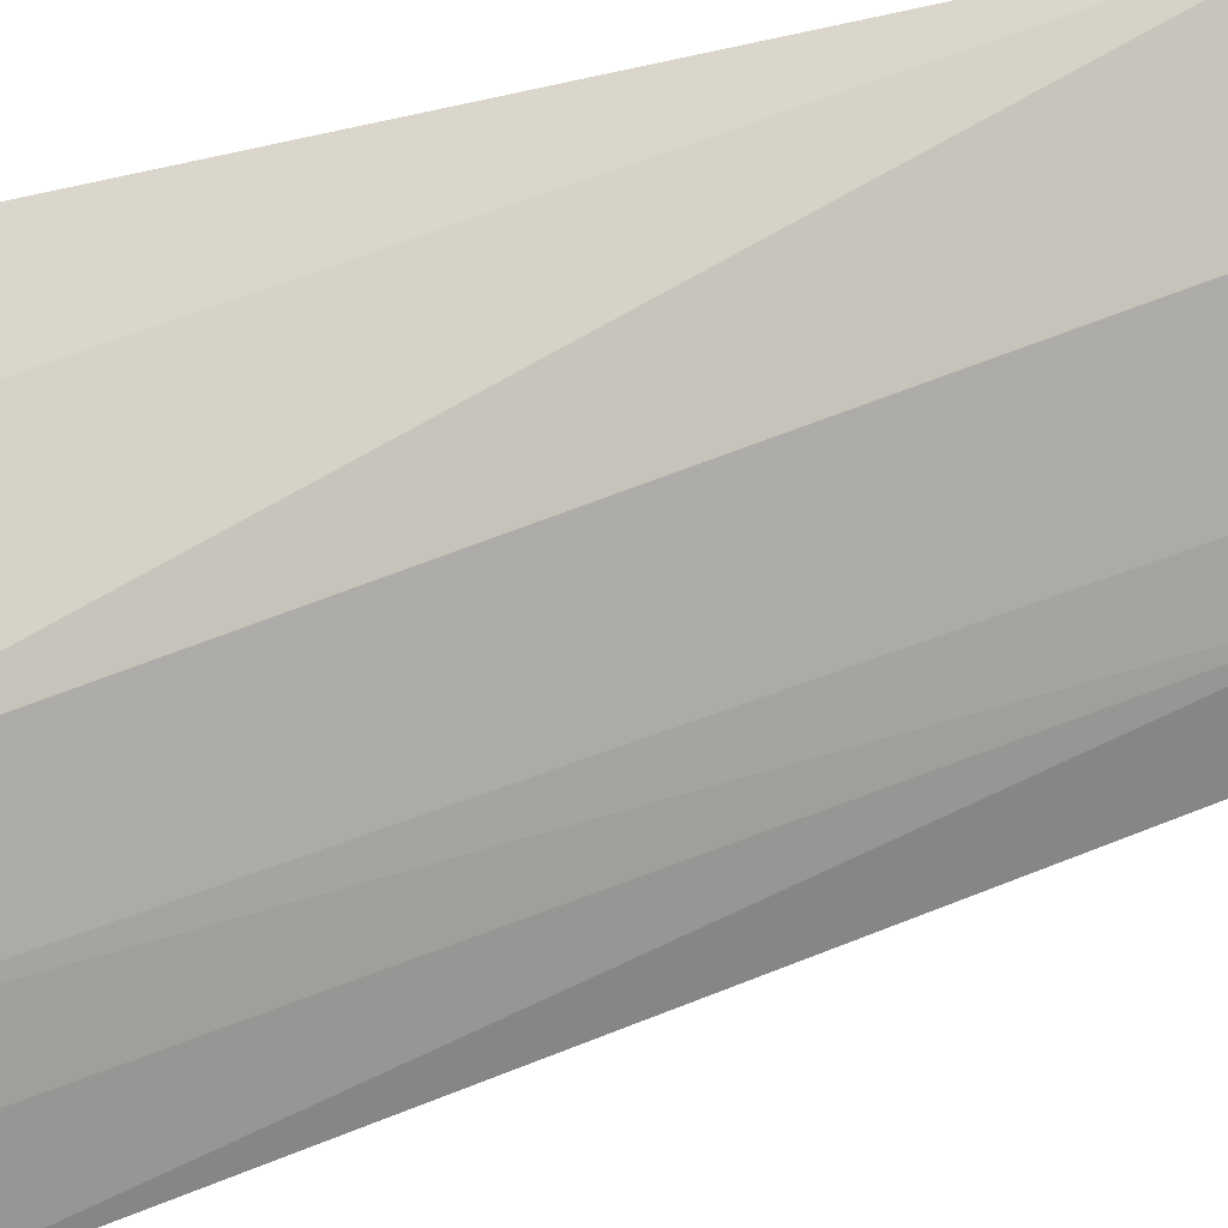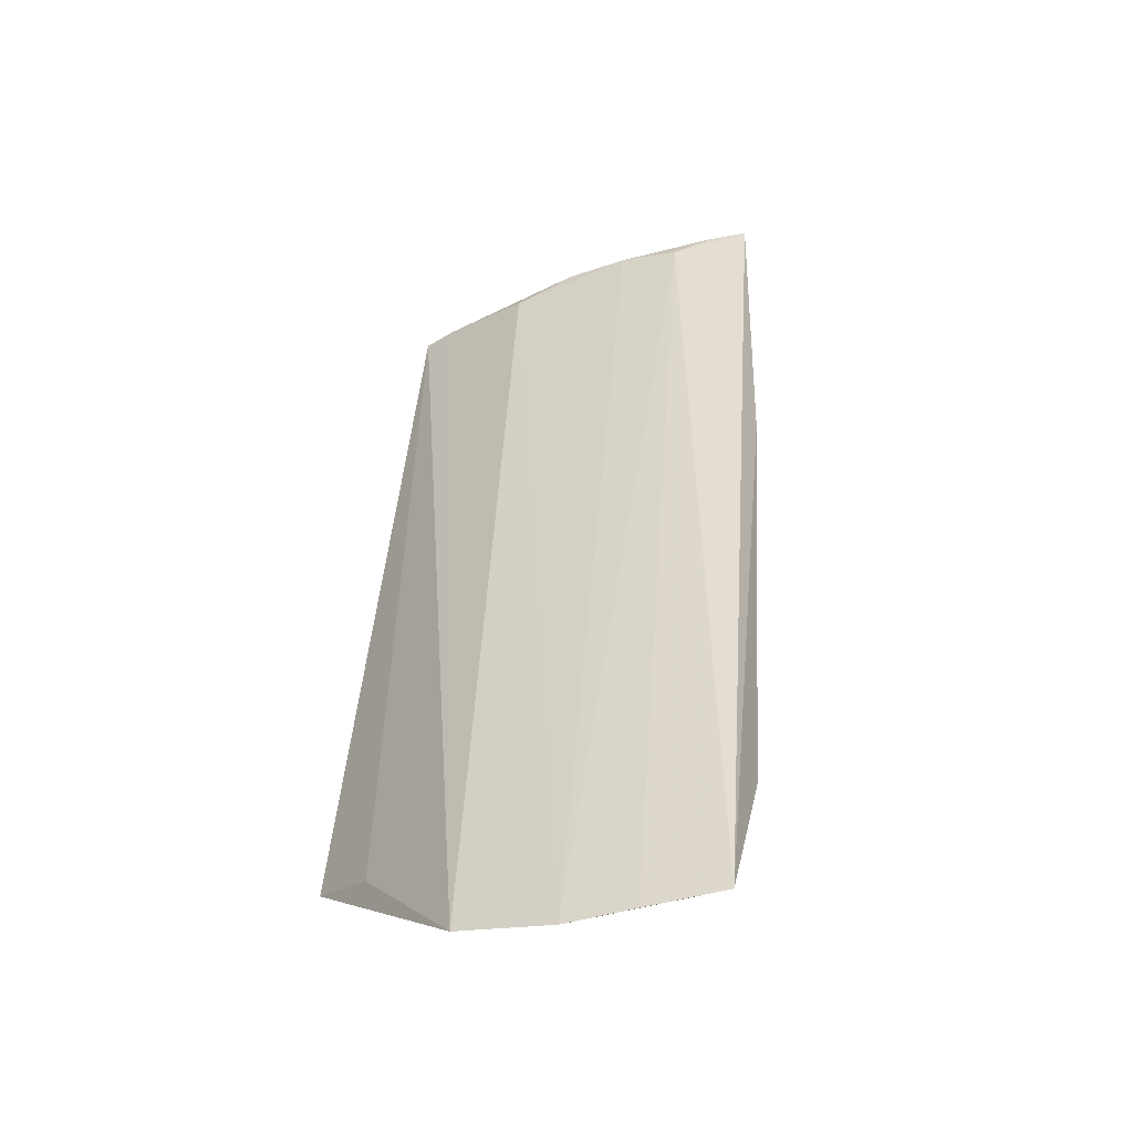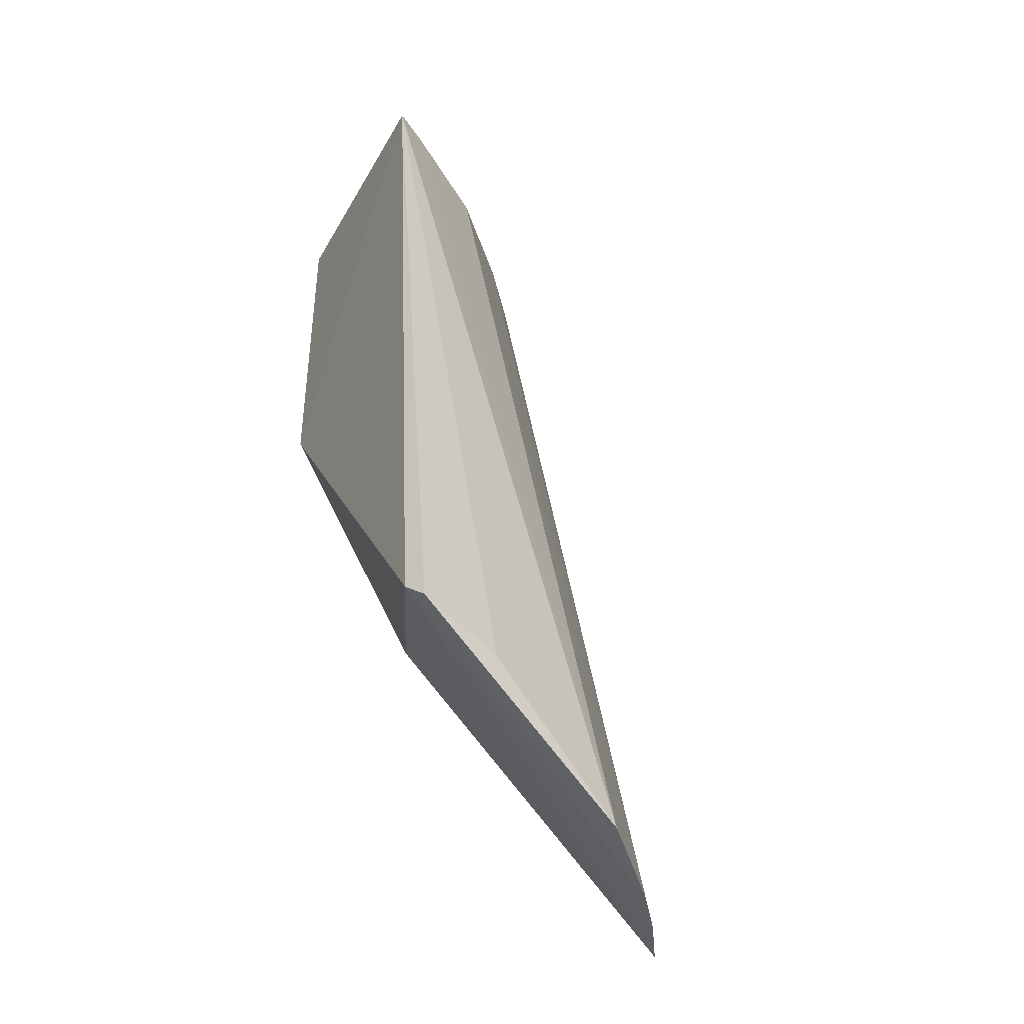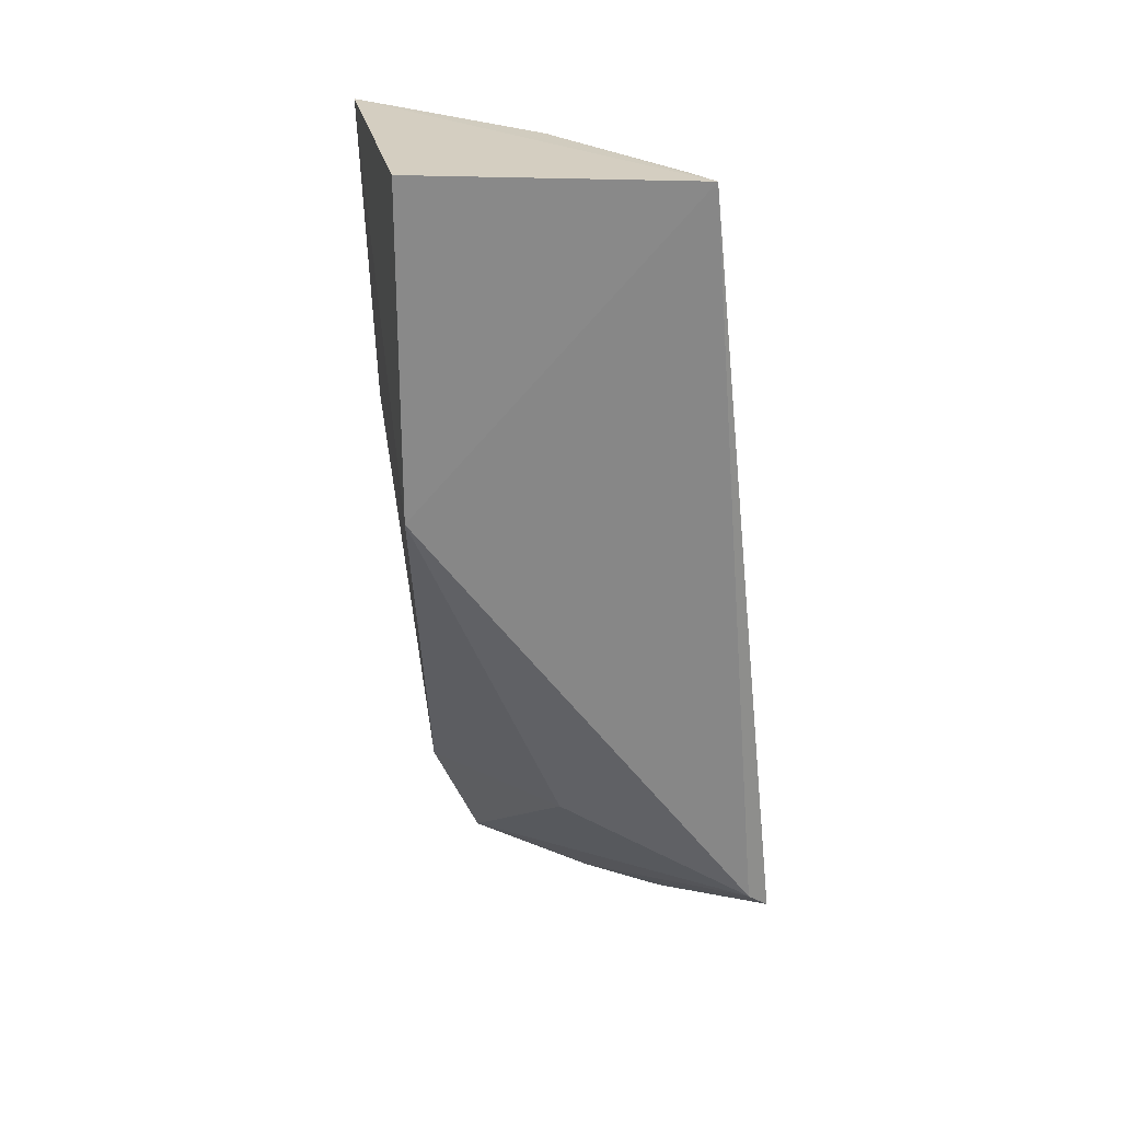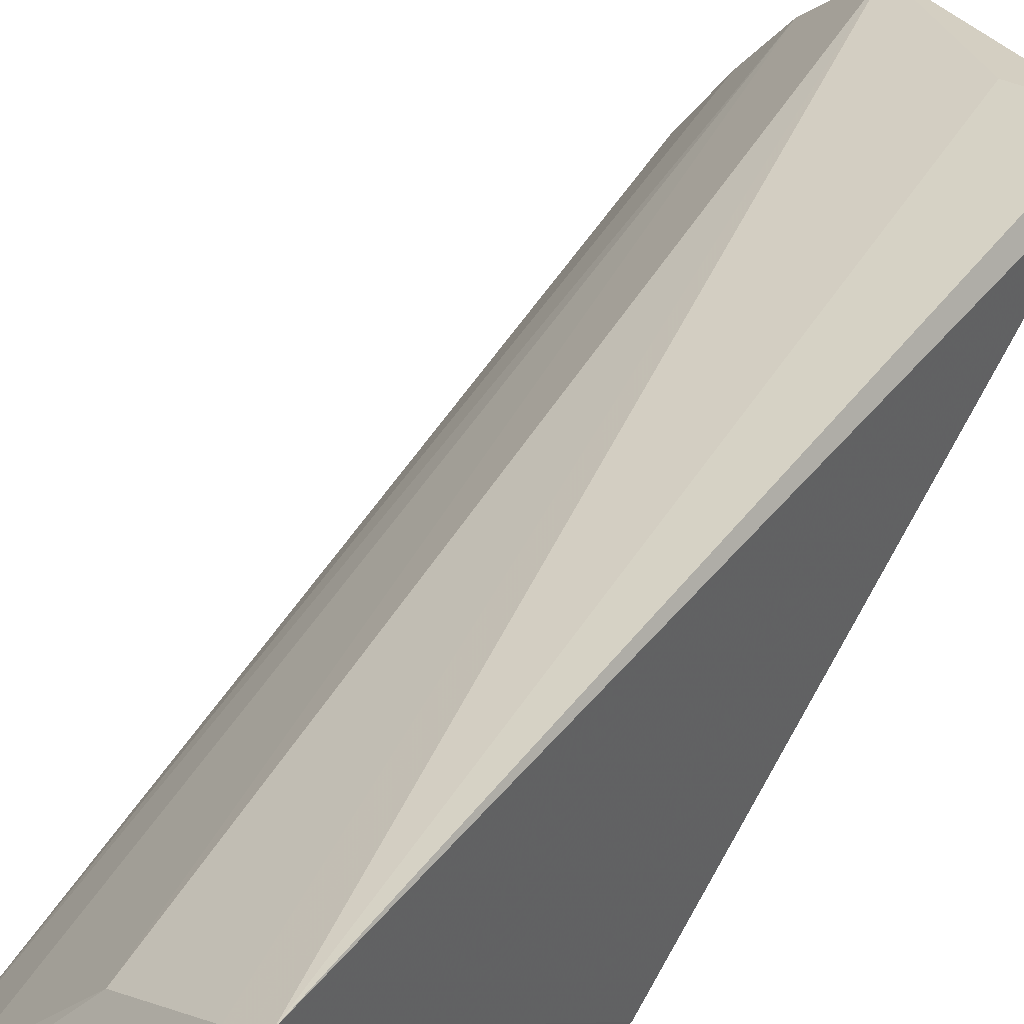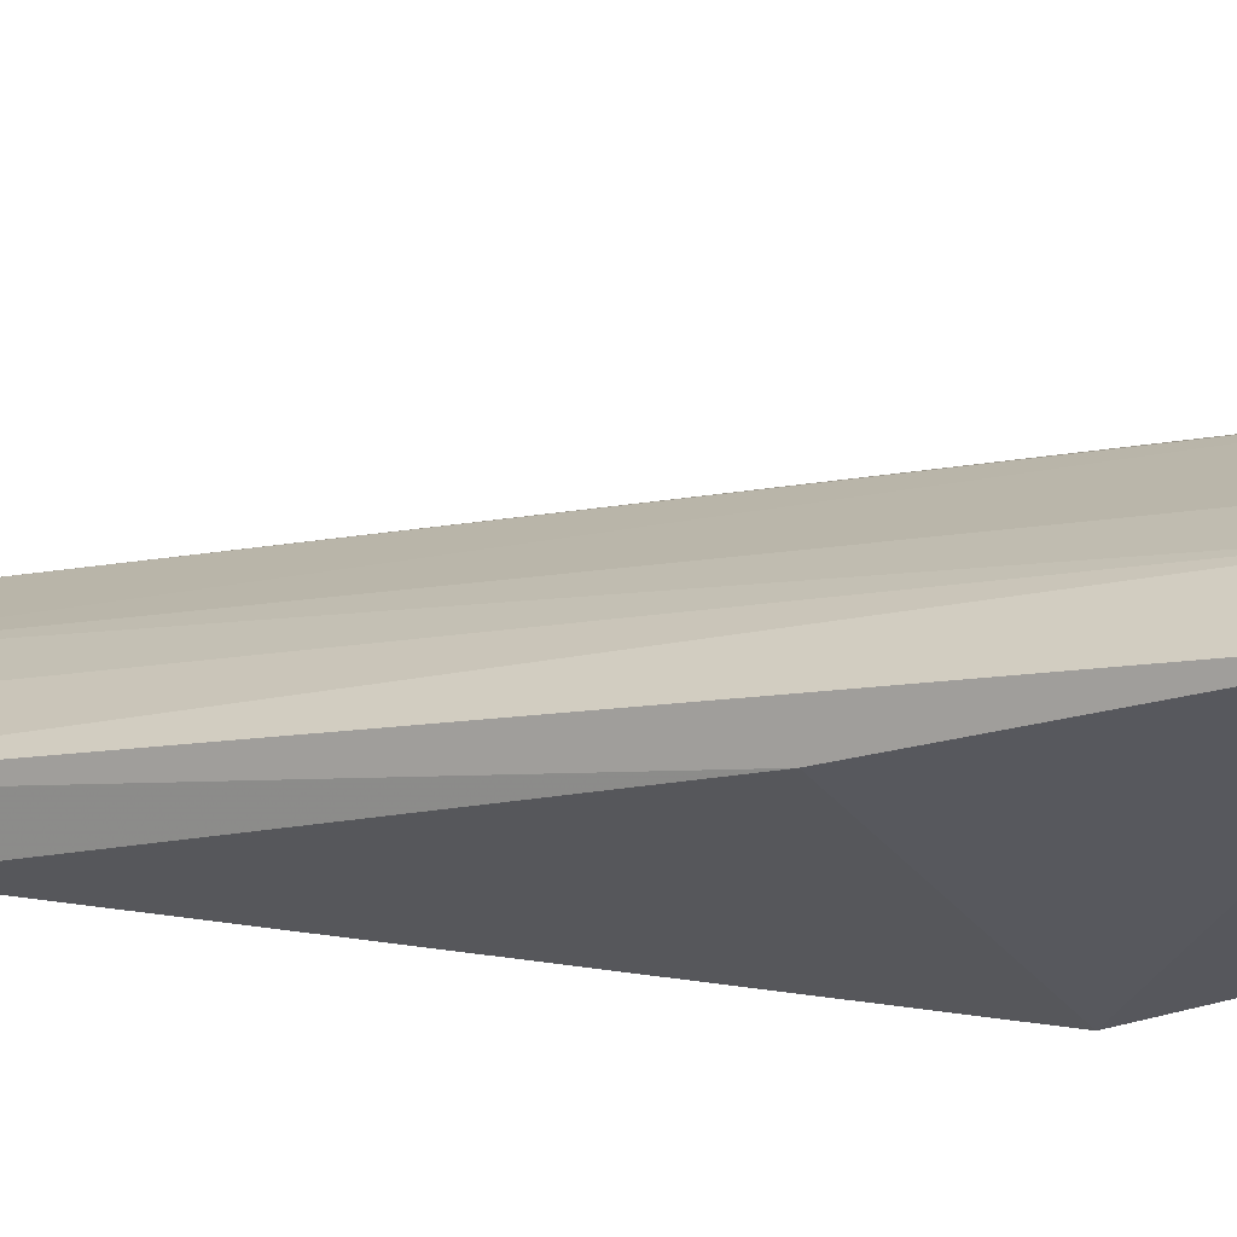
<metadata>
{"format":"obj","ext":"obj","renderer":"f3d","projection":"perspective","resolution":1024,"background":"white","views":[{"elev":60.3,"azim":-108.0,"up":"+Y"},{"elev":-37.3,"azim":-109.6,"up":"+Z"},{"elev":-39.7,"azim":150.7,"up":"+Z"},{"elev":27.5,"azim":81.6,"up":"+Z"},{"elev":39.5,"azim":36.8,"up":"+Y"},{"elev":-30.3,"azim":-60.4,"up":"+Y"}]}
</metadata>
<code>
v -0.00862 0.01703 0.08385
v -0.009001 0.01017 0.08418
v -0.008717 0.01853 0.065
v -0.0169 0.01569 0.06044
v -0.01608 0.009797 0.08393
v -0.00898 0.01016 0.07607
v -0.01498 0.01748 0.06091
v -0.01096 0.01399 0.0667
v -0.01771 0.0113 0.0643
v -0.008964 0.01908 0.06452
v -0.01182 0.01519 0.0833
v -0.01912 0.01266 0.0607
v -0.0166 0.01013 0.07607
v -0.01119 0.01849 0.06389
v -0.01288 0.01393 0.08382
v -0.009449 0.01654 0.08382
v -0.01519 0.01161 0.0834
v -0.018 0.01431 0.06053
v -0.01408 0.01279 0.08372
v -0.01557 0.01072 0.08384
f 5 2 1
f 6 2 5
f 6 1 2
f 6 3 1
f 8 3 6
f 9 8 6
f 10 1 3
f 10 3 4
f 10 4 7
f 11 7 4
f 12 4 3
f 12 3 8
f 12 8 9
f 13 9 6
f 13 6 5
f 13 12 9
f 13 5 12
f 14 10 7
f 14 7 1
f 14 1 10
f 15 5 1
f 16 1 7
f 16 7 11
f 16 15 1
f 16 11 15
f 17 12 5
f 18 17 4
f 18 4 12
f 18 12 17
f 19 15 11
f 19 11 4
f 19 4 17
f 20 19 17
f 20 17 5
f 20 5 15
f 20 15 19

</code>
